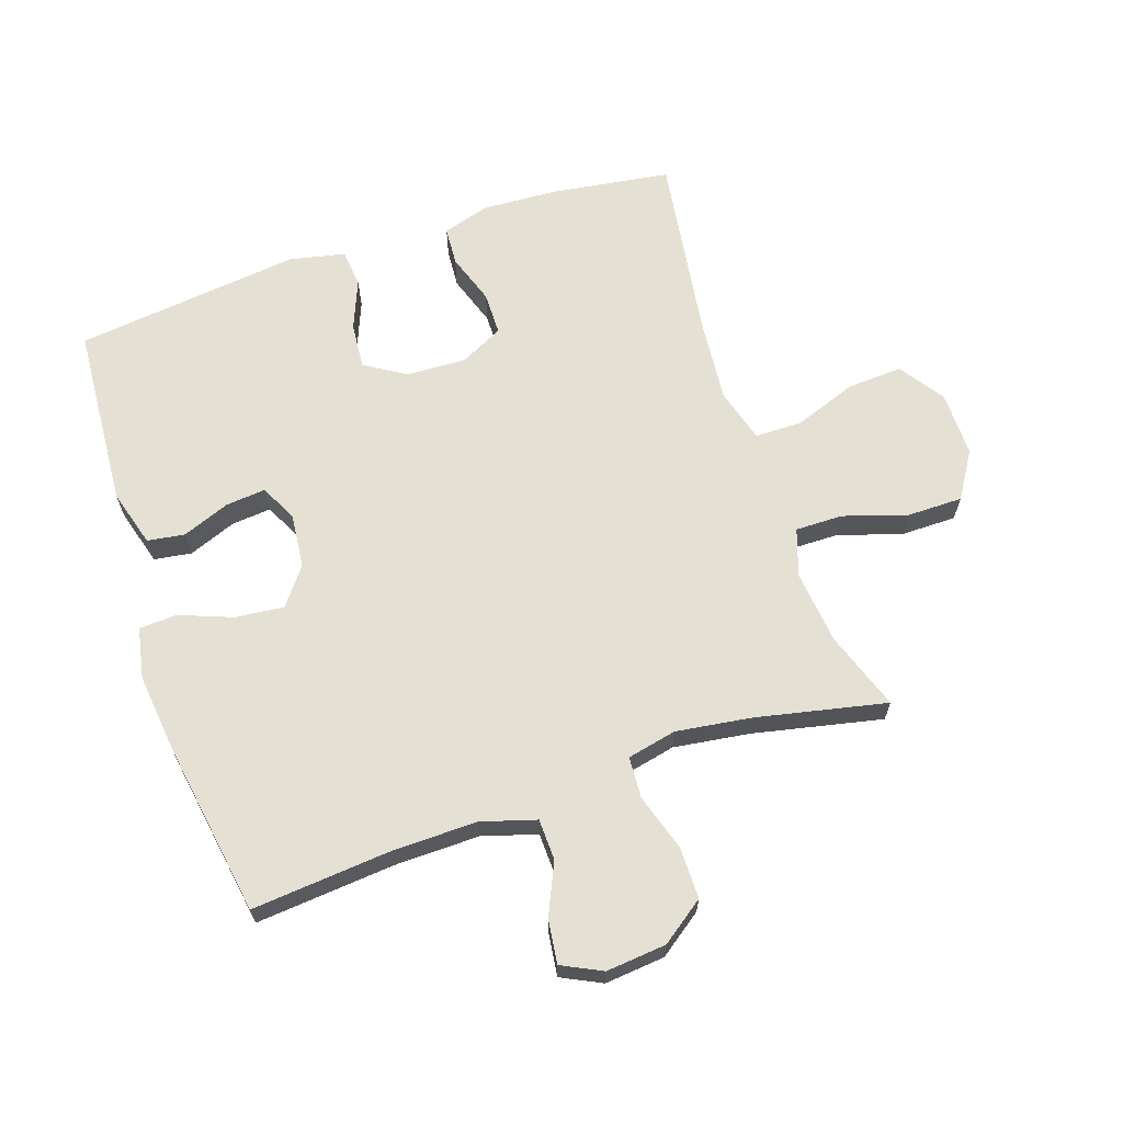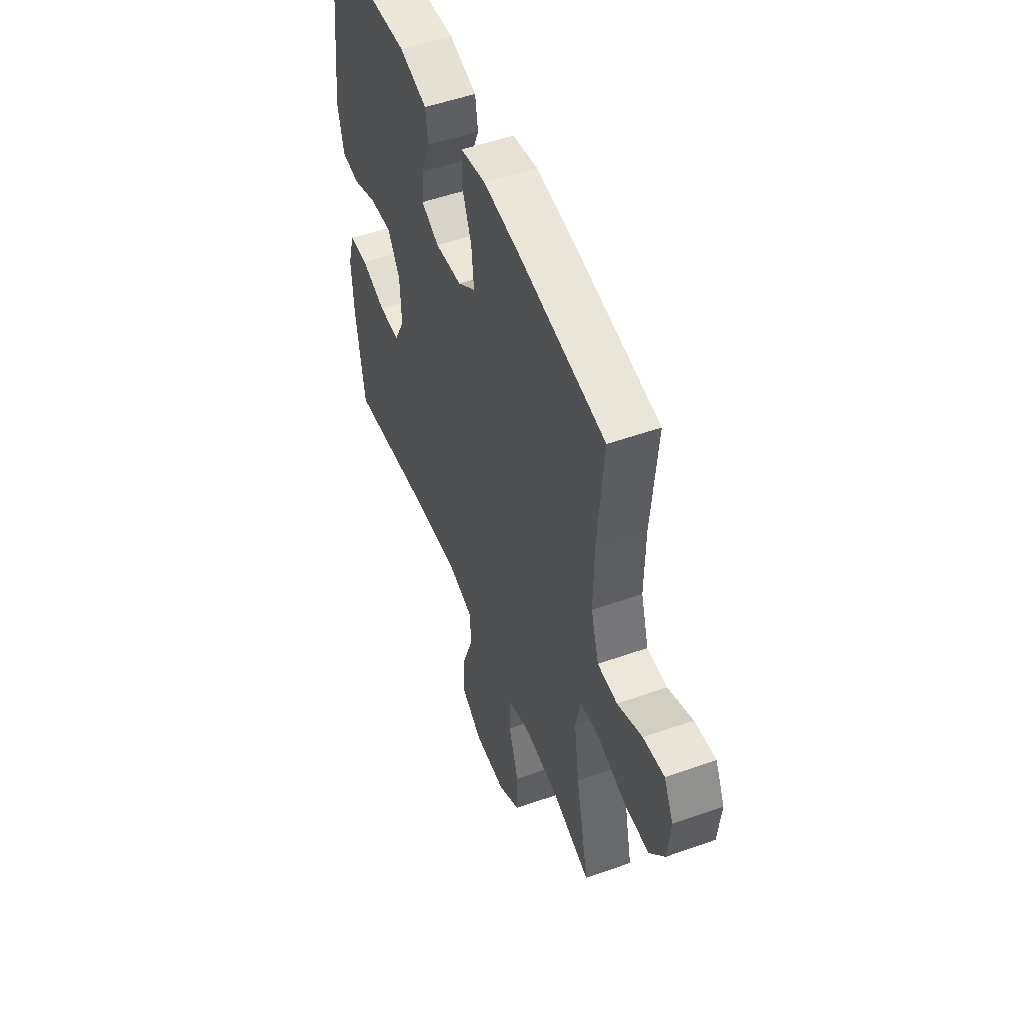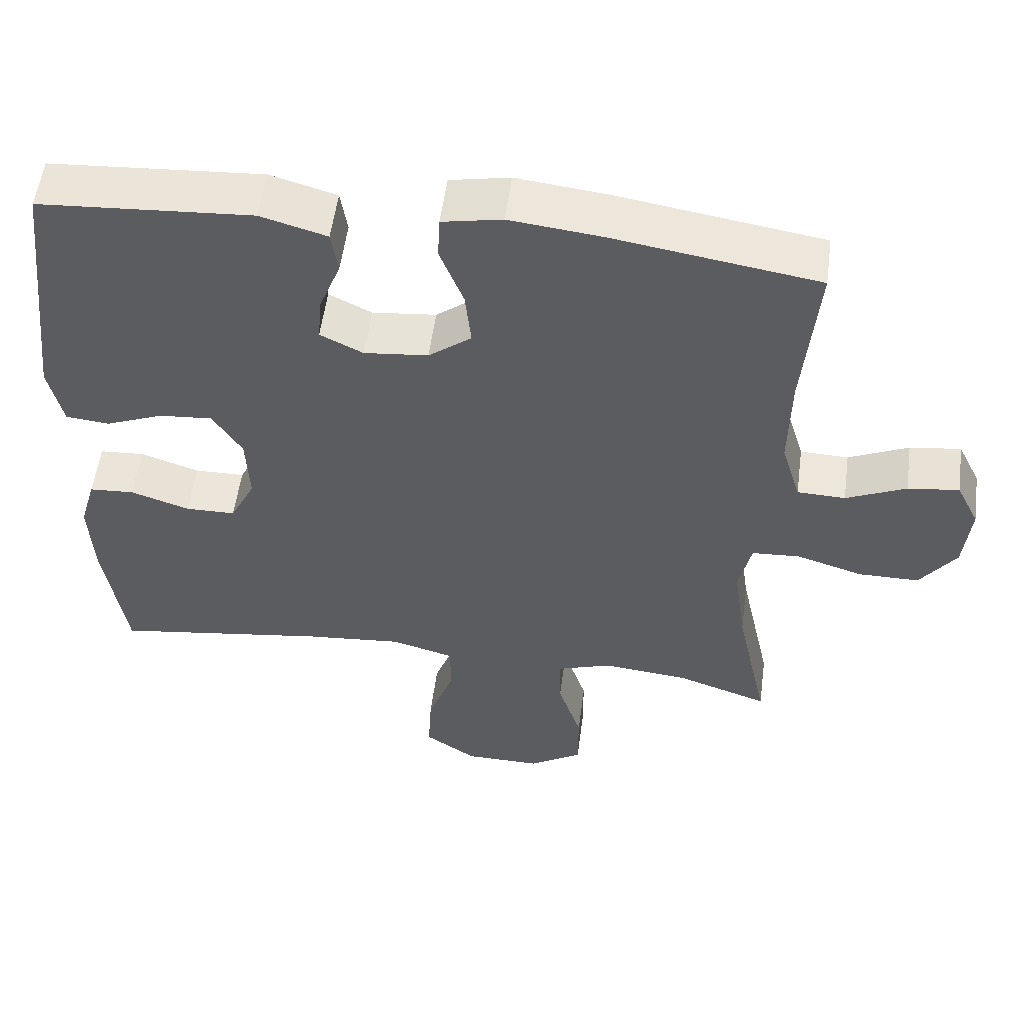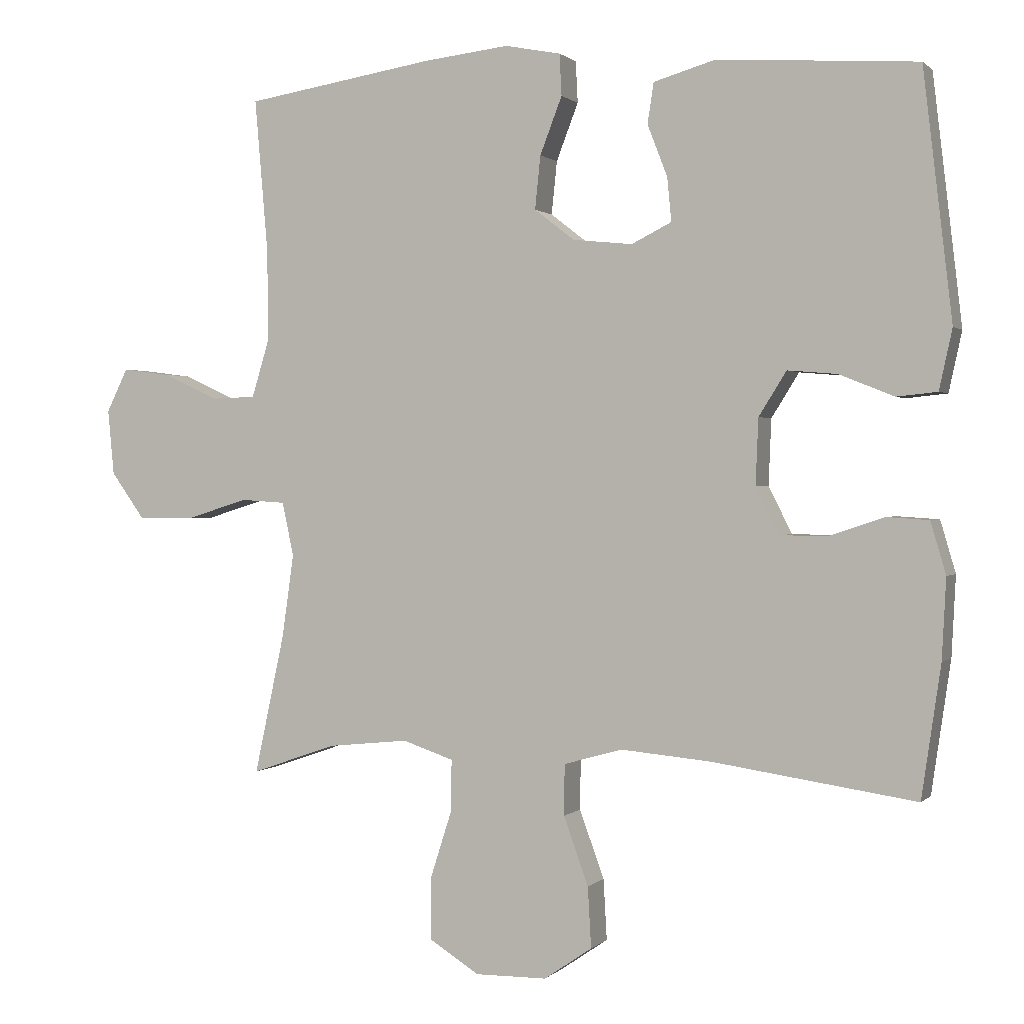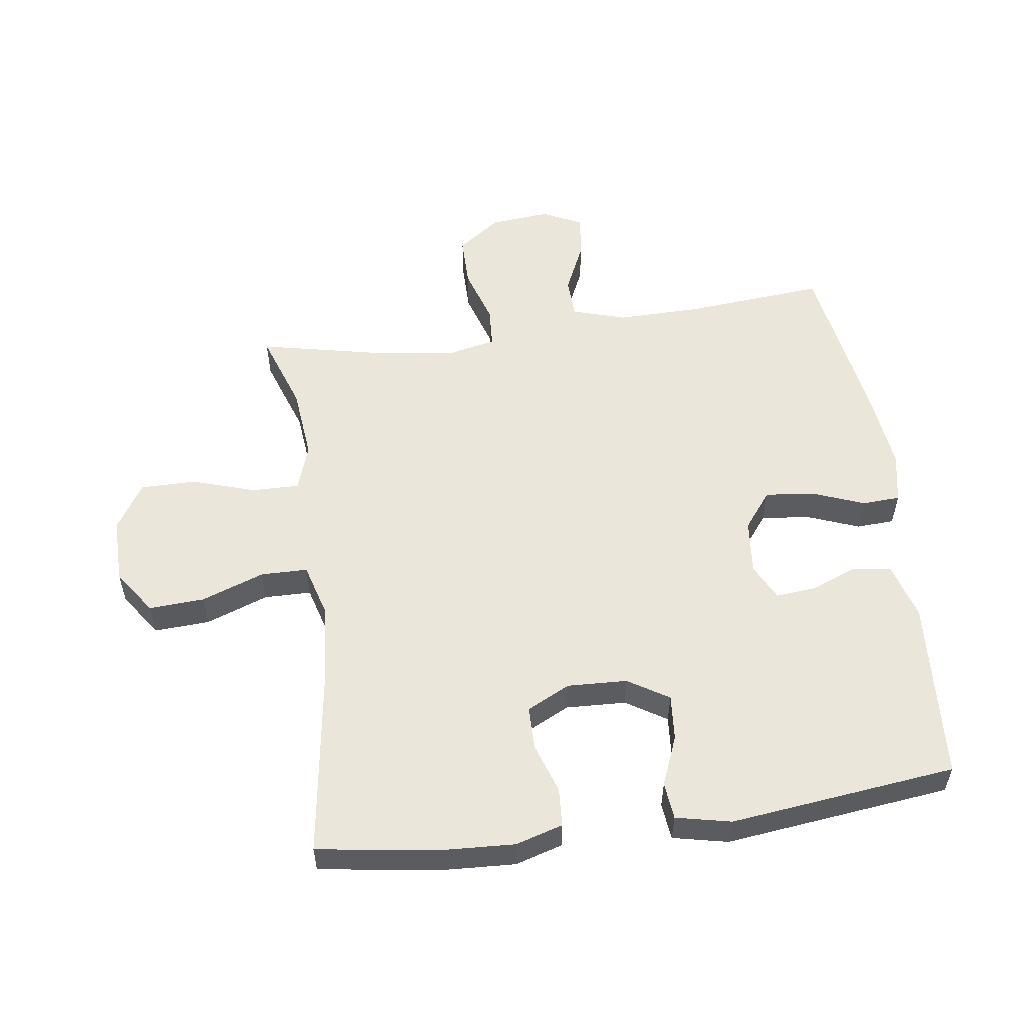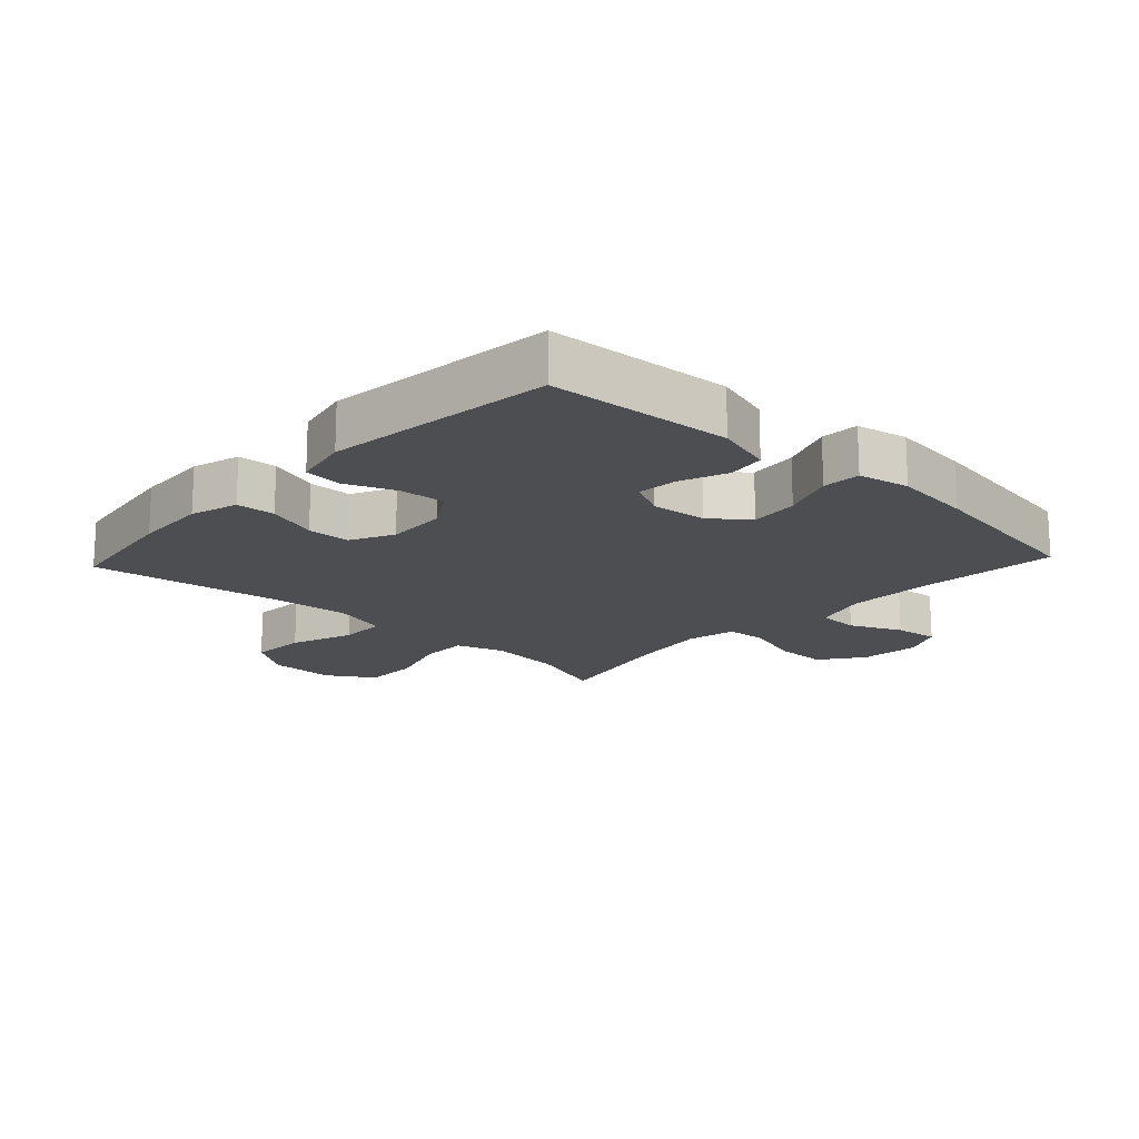
<metadata>
{"format":"obj","ext":"obj","renderer":"f3d","projection":"perspective","resolution":1024,"background":"white","views":[{"elev":65.5,"azim":71.3,"up":"+Y"},{"elev":51.7,"azim":68.9,"up":"+Z"},{"elev":54.8,"azim":7.5,"up":"+Z"},{"elev":0.8,"azim":-159.3,"up":"+Z"},{"elev":55.0,"azim":-97.9,"up":"+Y"},{"elev":-17.1,"azim":-43.0,"up":"+Y"}]}
</metadata>
<code>
v -0.5 0.07 0.5
v -0.211 0.07 0.52
v -0.121 0.07 0.494
v -0.112 0.07 0.435
v -0.141 0.07 0.36
v -0.147 0.07 0.297
v -0.089 0.07 0.268
v -0.002 0.07 0.277
v 0.056 0.07 0.322
v 0.048 0.07 0.399
v 0.016 0.07 0.482
v 0.019 0.07 0.542
v 0.1 0.07 0.558
v 0.224 0.07 0.544
v 0.5 0.07 0.5
v 0.481 0.07 0.28
v 0.479 0.07 0.146
v 0.505 0.07 0.06
v 0.57 0.07 0.058
v 0.651 0.07 0.095
v 0.72 0.07 0.104
v 0.751 0.07 0.041
v 0.742 0.07 -0.054
v 0.693 0.07 -0.122
v 0.611 0.07 -0.122
v 0.521 0.07 -0.094
v 0.456 0.07 -0.098
v 0.439 0.07 -0.176
v 0.456 0.07 -0.296
v 0.5 0.07 -0.5
v 0.376 0.07 -0.457
v 0.259 0.07 -0.445
v 0.185 0.07 -0.47
v 0.186 0.07 -0.545
v 0.218 0.07 -0.645
v 0.218 0.07 -0.733
v 0.145 0.07 -0.779
v 0.041 0.07 -0.778
v -0.029 0.07 -0.73
v -0.024 0.07 -0.642
v 0.012 0.07 -0.543
v 0.011 0.07 -0.469
v -0.074 0.07 -0.445
v -0.206 0.07 -0.457
v -0.5 0.07 -0.5
v -0.528 0.07 -0.309
v -0.534 0.07 -0.193
v -0.512 0.07 -0.118
v -0.451 0.07 -0.114
v -0.371 0.07 -0.141
v -0.303 0.07 -0.14
v -0.269 0.07 -0.072
v -0.273 0.07 0.023
v -0.313 0.07 0.087
v -0.385 0.07 0.081
v -0.464 0.07 0.049
v -0.523 0.07 0.055
v -0.542 0.07 0.142
v -0.5 0 0.5
v -0.211 0 0.52
v -0.121 0 0.494
v -0.112 0 0.435
v -0.141 0 0.36
v -0.147 0 0.297
v -0.089 0 0.268
v -0.002 0 0.277
v 0.056 0 0.322
v 0.048 0 0.399
v 0.016 0 0.482
v 0.019 0 0.542
v 0.1 0 0.558
v 0.224 0 0.544
v 0.5 0 0.5
v 0.481 0 0.28
v 0.479 0 0.146
v 0.505 0 0.06
v 0.57 0 0.058
v 0.651 0 0.095
v 0.72 0 0.104
v 0.751 0 0.041
v 0.742 0 -0.054
v 0.693 0 -0.122
v 0.611 0 -0.122
v 0.521 0 -0.094
v 0.456 0 -0.098
v 0.439 0 -0.176
v 0.456 0 -0.296
v 0.5 0 -0.5
v 0.376 0 -0.457
v 0.259 0 -0.445
v 0.185 0 -0.47
v 0.186 0 -0.545
v 0.218 0 -0.645
v 0.218 0 -0.733
v 0.145 0 -0.779
v 0.041 0 -0.778
v -0.029 0 -0.73
v -0.024 0 -0.642
v 0.012 0 -0.543
v 0.011 0 -0.469
v -0.074 0 -0.445
v -0.206 0 -0.457
v -0.5 0 -0.5
v -0.528 0 -0.309
v -0.534 0 -0.193
v -0.512 0 -0.118
v -0.451 0 -0.114
v -0.371 0 -0.141
v -0.303 0 -0.14
v -0.269 0 -0.072
v -0.273 0 0.023
v -0.313 0 0.087
v -0.385 0 0.081
v -0.464 0 0.049
v -0.523 0 0.055
v -0.542 0 0.142
f 55 56 57 58
f 54 55 58 1
f 53 54 1 2
f 52 53 2 3
f 47 48 49 50
f 47 50 51
f 44 45 46 47
f 43 44 47 51
f 42 43 51 52
f 38 39 40 41
f 38 41 42
f 37 38 42
f 34 35 36 37
f 33 34 37 42
f 32 33 42 52
f 29 30 31
f 28 29 31 32
f 27 28 32 52
f 23 24 25 26
f 19 20 21 22
f 18 19 22 23
f 13 14 15 16
f 13 16 17
f 10 11 12 13
f 9 10 13 17
f 8 9 17 18
f 3 4 5
f 52 3 5
f 52 5 6
f 27 52 6 7
f 18 23 26 27
f 7 8 18 27
f 116 115 114 113
f 59 116 113 112
f 60 59 112 111
f 61 60 111 110
f 108 107 106 105
f 109 108 105
f 105 104 103 102
f 109 105 102 101
f 110 109 101 100
f 99 98 97 96
f 100 99 96
f 100 96 95
f 95 94 93 92
f 100 95 92 91
f 110 100 91 90
f 89 88 87
f 90 89 87 86
f 110 90 86 85
f 84 83 82 81
f 80 79 78 77
f 81 80 77 76
f 74 73 72 71
f 75 74 71
f 71 70 69 68
f 75 71 68 67
f 76 75 67 66
f 63 62 61
f 63 61 110
f 64 63 110
f 65 64 110 85
f 85 84 81 76
f 85 76 66 65
f 1 59 60 2
f 2 60 61 3
f 3 61 62 4
f 4 62 63 5
f 5 63 64 6
f 6 64 65 7
f 7 65 66 8
f 8 66 67 9
f 9 67 68 10
f 10 68 69 11
f 11 69 70 12
f 12 70 71 13
f 13 71 72 14
f 14 72 73 15
f 15 73 74 16
f 16 74 75 17
f 17 75 76 18
f 18 76 77 19
f 19 77 78 20
f 20 78 79 21
f 21 79 80 22
f 22 80 81 23
f 23 81 82 24
f 24 82 83 25
f 25 83 84 26
f 26 84 85 27
f 27 85 86 28
f 28 86 87 29
f 29 87 88 30
f 30 88 89 31
f 31 89 90 32
f 32 90 91 33
f 33 91 92 34
f 34 92 93 35
f 35 93 94 36
f 36 94 95 37
f 37 95 96 38
f 38 96 97 39
f 39 97 98 40
f 40 98 99 41
f 41 99 100 42
f 42 100 101 43
f 43 101 102 44
f 44 102 103 45
f 45 103 104 46
f 46 104 105 47
f 47 105 106 48
f 48 106 107 49
f 49 107 108 50
f 50 108 109 51
f 51 109 110 52
f 52 110 111 53
f 53 111 112 54
f 54 112 113 55
f 55 113 114 56
f 56 114 115 57
f 57 115 116 58
f 58 116 59 1

</code>
